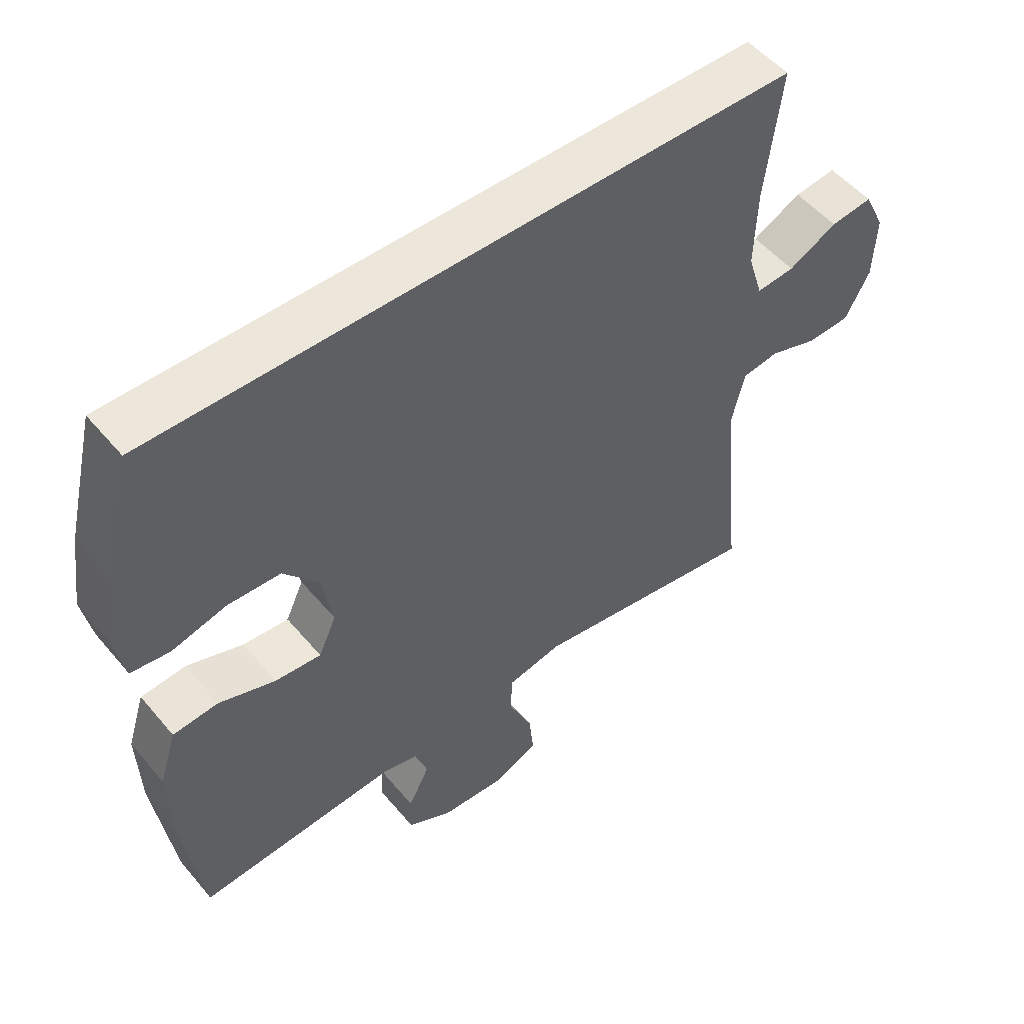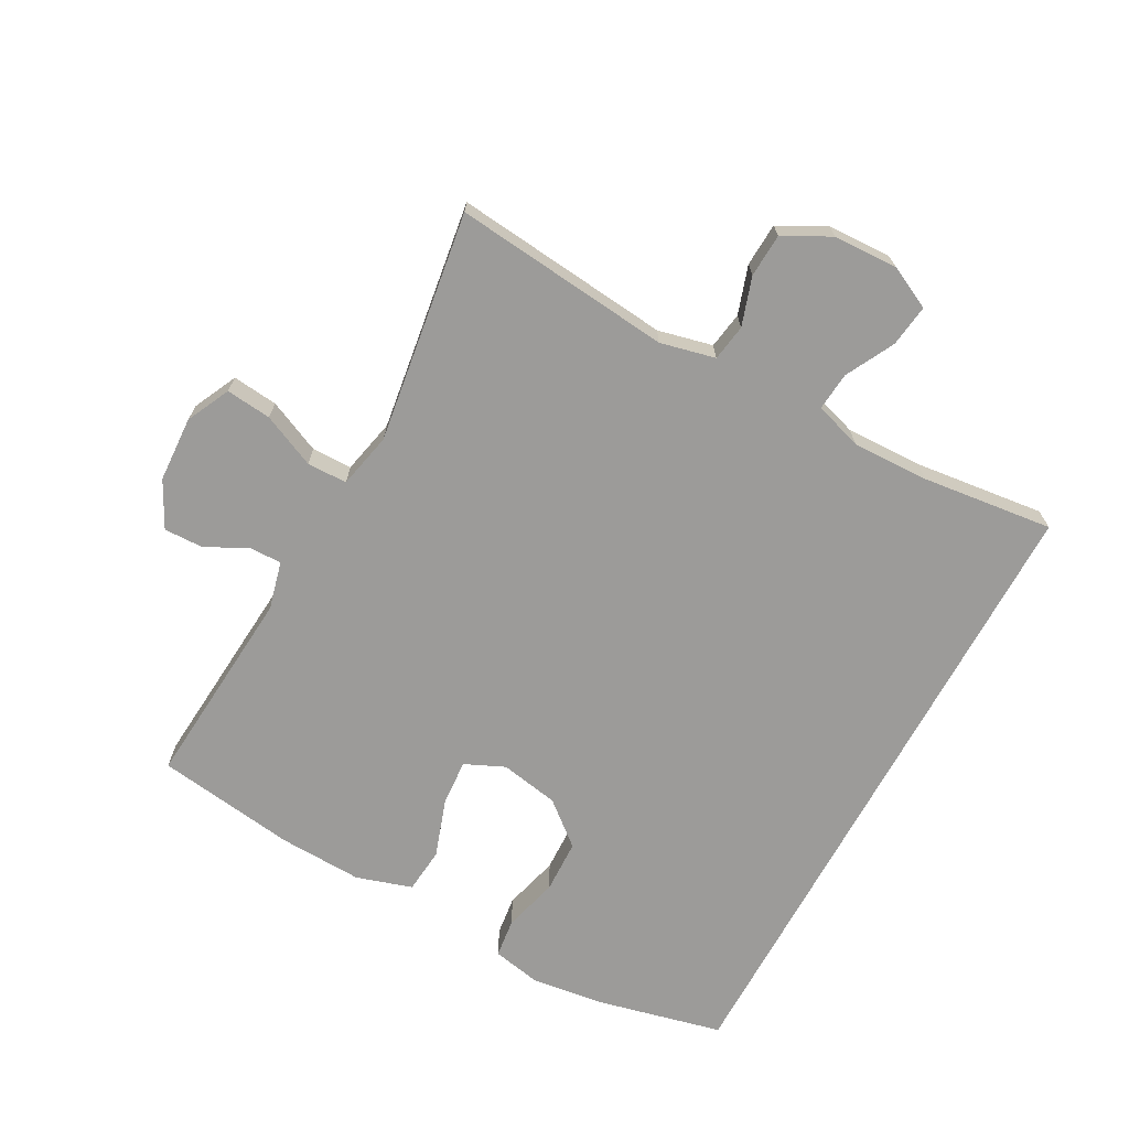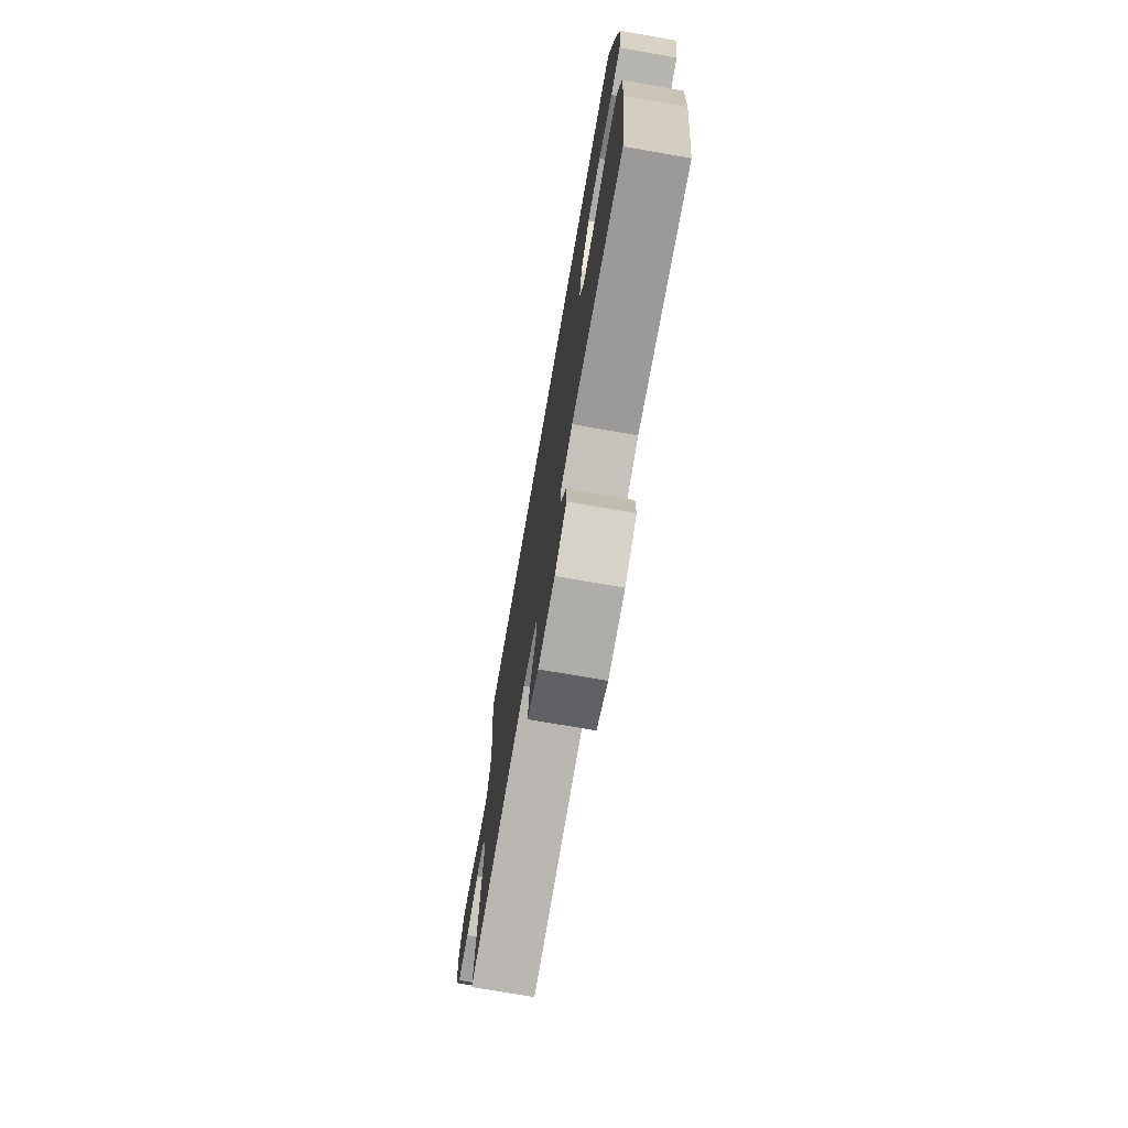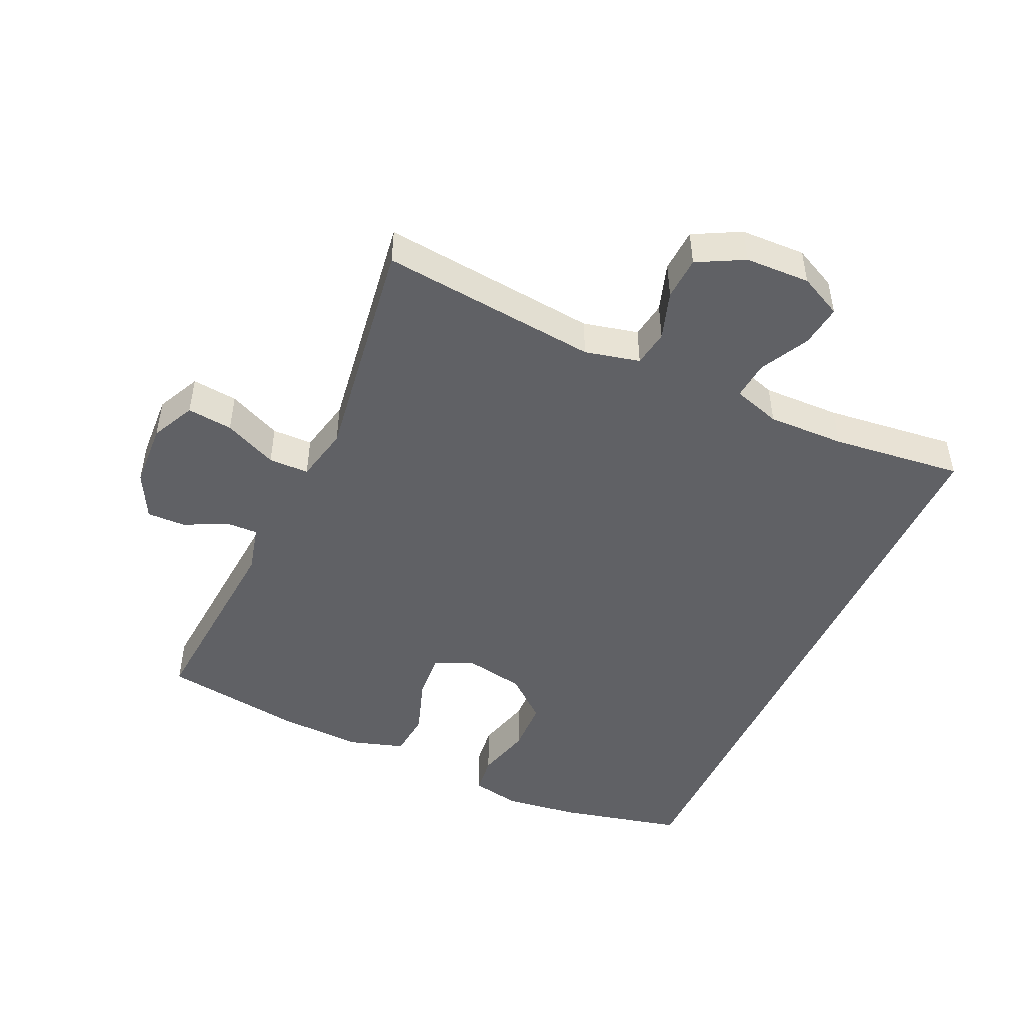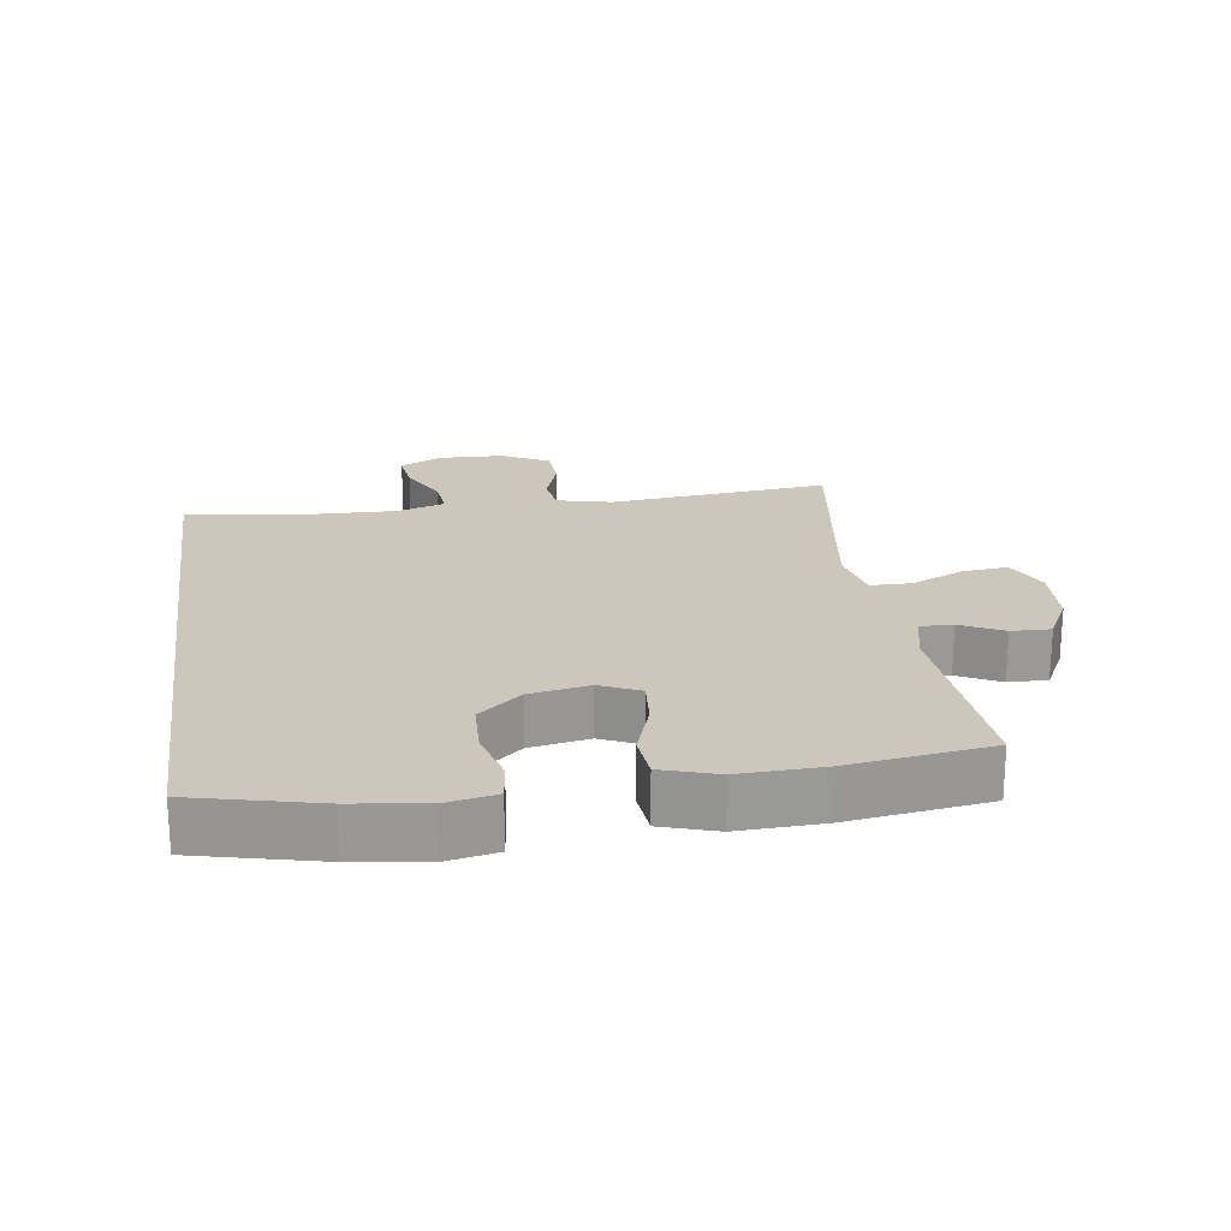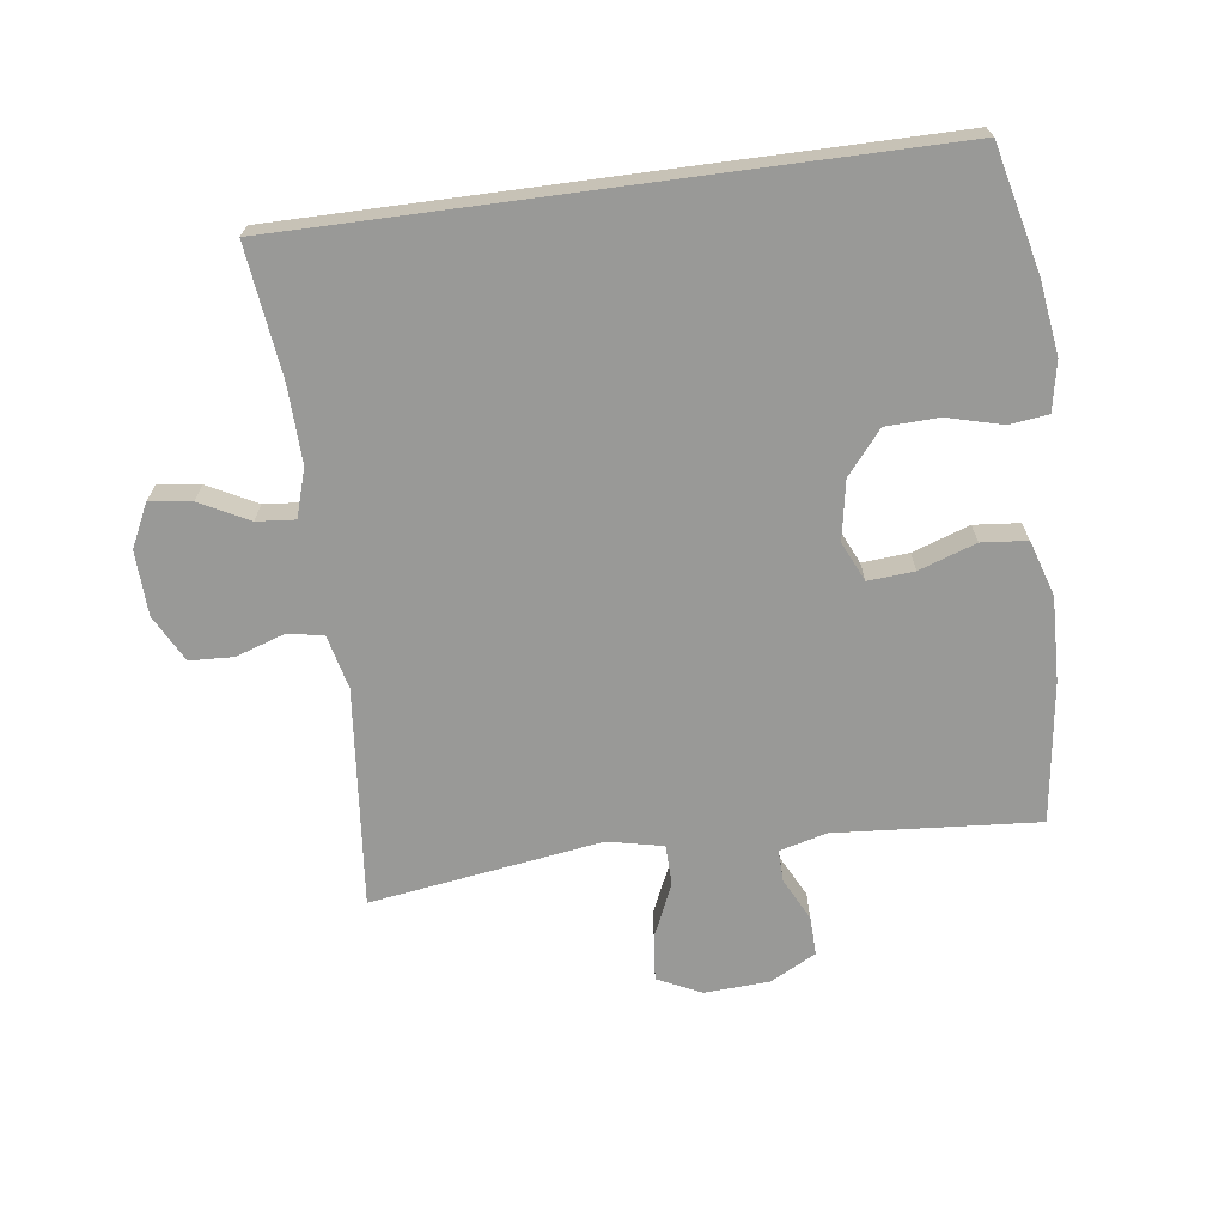
<metadata>
{"format":"obj","ext":"obj","renderer":"f3d","projection":"perspective","resolution":1024,"background":"white","views":[{"elev":52.1,"azim":141.3,"up":"+Z"},{"elev":-69.9,"azim":-118.7,"up":"+Y"},{"elev":-73.8,"azim":80.1,"up":"+Z"},{"elev":-48.1,"azim":-114.8,"up":"+Y"},{"elev":21.5,"azim":81.7,"up":"+Y"},{"elev":-68.8,"azim":7.6,"up":"+Y"}]}
</metadata>
<code>
o path6
v -0.1174 0.0375 -0.4265
v -0.03082 0.0375 -0.4452
v -0.02957 0.0375 -0.5081
v -0.06658 0.0375 -0.5915
v -0.07384 0.0375 -0.6628
v -0.005365 0.0375 -0.6956
v 0.09674 0.0375 -0.6899
v 0.1683 0.0375 -0.6521
v 0.1665 0.0375 -0.591
v 0.1332 0.0375 -0.525
v 0.1317 0.0375 -0.475
v 0.2061 0.0375 -0.4558
v 0.5231 0.0375 -0.4798
v 0.5531 0.0375 -0.261
v 0.5576 0.0375 -0.1297
v 0.5301 0.0375 -0.04301
v 0.4591 0.0375 -0.0364
v 0.37 0.0375 -0.0671
v 0.2975 0.0375 -0.0728
v 0.2694 0.0375 -0.01106
v 0.286 0.0375 0.08141
v 0.341 0.0375 0.148
v 0.4241 0.0375 0.1511
v 0.5104 0.0375 0.1282
v 0.5711 0.0375 0.1359
v 0.5861 0.0375 0.213
v 0.5697 0.0375 0.3291
v 0.5231 0.0375 0.5219
v -0.4788 0.0375 0.5219
v -0.4541 0.0375 0.3172
v -0.4506 0.0375 0.1966
v -0.4739 0.0375 0.122
v -0.5337 0.0375 0.1273
v -0.6102 0.0375 0.1669
v -0.676 0.0375 0.1753
v -0.7086 0.0375 0.1085
v -0.7047 0.0375 0.007547
v -0.6659 0.0375 -0.06538
v -0.598 0.0375 -0.06867
v -0.5226 0.0375 -0.04371
v -0.4654 0.0375 -0.05258
v -0.4449 0.0375 -0.1382
v -0.4788 0.0375 -0.4798
v -0.1174 -0.0375 -0.4265
v -0.03082 -0.0375 -0.4452
v -0.02957 -0.0375 -0.5081
v -0.06658 -0.0375 -0.5915
v -0.07384 -0.0375 -0.6628
v -0.005365 -0.0375 -0.6956
v 0.09674 -0.0375 -0.6899
v 0.1683 -0.0375 -0.6521
v 0.1665 -0.0375 -0.591
v 0.1332 -0.0375 -0.525
v 0.1317 -0.0375 -0.475
v 0.2061 -0.0375 -0.4558
v 0.5231 -0.0375 -0.4798
v 0.5531 -0.0375 -0.261
v 0.5576 -0.0375 -0.1297
v 0.5301 -0.0375 -0.04301
v 0.4591 -0.0375 -0.0364
v 0.37 -0.0375 -0.0671
v 0.2975 -0.0375 -0.0728
v 0.2694 -0.0375 -0.01106
v 0.286 -0.0375 0.08141
v 0.341 -0.0375 0.148
v 0.4241 -0.0375 0.1511
v 0.5104 -0.0375 0.1282
v 0.5711 -0.0375 0.1359
v 0.5861 -0.0375 0.213
v 0.5697 -0.0375 0.3291
v 0.5231 -0.0375 0.5219
v -0.4788 -0.0375 0.5219
v -0.4541 -0.0375 0.3172
v -0.4506 -0.0375 0.1966
v -0.4739 -0.0375 0.122
v -0.5337 -0.0375 0.1273
v -0.6102 -0.0375 0.1669
v -0.676 -0.0375 0.1753
v -0.7086 -0.0375 0.1085
v -0.7047 -0.0375 0.007547
v -0.6659 -0.0375 -0.06538
v -0.598 -0.0375 -0.06867
v -0.5226 -0.0375 -0.04371
v -0.4654 -0.0375 -0.05258
v -0.4449 -0.0375 -0.1382
v -0.4788 -0.0375 -0.4798
v 0.5231 0.0375 0.5219
v 0.5231 0.0375 0.5219
v -0.4788 0.0375 0.5219
v -0.4788 0.0375 0.5219
v 0.5697 0.0375 0.3291
v -0.4541 0.0375 0.3172
v 0.5861 0.0375 0.213
v -0.4506 0.0375 0.1966
v 0.5711 0.0375 0.1359
v 0.5711 0.0375 0.1359
v -0.4739 0.0375 0.122
v -0.4739 0.0375 0.122
v -0.6102 0.0375 0.1669
v -0.676 0.0375 0.1753
v -0.676 0.0375 0.1753
v -0.7086 0.0375 0.1085
v -0.5337 0.0375 0.1273
v 0.5104 0.0375 0.1282
v 0.4241 0.0375 0.1511
v 0.341 0.0375 0.148
v 0.286 0.0375 0.08141
v -0.7047 0.0375 0.007547
v 0.2694 0.0375 -0.01106
v -0.6659 0.0375 -0.06538
v 0.2975 0.0375 -0.0728
v 0.2975 0.0375 -0.0728
v 0.5301 0.0375 -0.04301
v 0.5301 0.0375 -0.04301
v 0.4591 0.0375 -0.0364
v 0.37 0.0375 -0.0671
v 0.5576 0.0375 -0.1297
v -0.5226 0.0375 -0.04371
v -0.4654 0.0375 -0.05258
v -0.4654 0.0375 -0.05258
v -0.598 0.0375 -0.06867
v -0.4449 0.0375 -0.1382
v 0.5531 0.0375 -0.261
v 0.5231 0.0375 -0.4798
v 0.5231 0.0375 -0.4798
v -0.1174 0.0375 -0.4265
v -0.03082 0.0375 -0.4452
v -0.03082 0.0375 -0.4452
v 0.2061 0.0375 -0.4558
v -0.02957 0.0375 -0.5081
v -0.4788 0.0375 -0.4798
v -0.4788 0.0375 -0.4798
v 0.1317 0.0375 -0.475
v 0.1317 0.0375 -0.475
v 0.1332 0.0375 -0.525
v -0.06658 0.0375 -0.5915
v 0.1665 0.0375 -0.591
v 0.1683 0.0375 -0.6521
v 0.1683 0.0375 -0.6521
v -0.07384 0.0375 -0.6628
v -0.07384 0.0375 -0.6628
v 0.09674 0.0375 -0.6899
v -0.005365 0.0375 -0.6956
v 0.5231 -0.0375 0.5219
v 0.5231 -0.0375 0.5219
v -0.4788 -0.0375 0.5219
v -0.4788 -0.0375 0.5219
v 0.5697 -0.0375 0.3291
v -0.4541 -0.0375 0.3172
v 0.5861 -0.0375 0.213
v -0.4506 -0.0375 0.1966
v 0.5711 -0.0375 0.1359
v 0.5711 -0.0375 0.1359
v -0.4739 -0.0375 0.122
v -0.4739 -0.0375 0.122
v -0.6102 -0.0375 0.1669
v -0.676 -0.0375 0.1753
v -0.676 -0.0375 0.1753
v -0.7086 -0.0375 0.1085
v -0.5337 -0.0375 0.1273
v 0.5104 -0.0375 0.1282
v 0.4241 -0.0375 0.1511
v 0.341 -0.0375 0.148
v 0.286 -0.0375 0.08141
v -0.7047 -0.0375 0.007547
v 0.2694 -0.0375 -0.01106
v -0.6659 -0.0375 -0.06538
v 0.2975 -0.0375 -0.0728
v 0.2975 -0.0375 -0.0728
v 0.5301 -0.0375 -0.04301
v 0.5301 -0.0375 -0.04301
v 0.4591 -0.0375 -0.0364
v 0.37 -0.0375 -0.0671
v 0.5576 -0.0375 -0.1297
v -0.5226 -0.0375 -0.04371
v -0.4654 -0.0375 -0.05258
v -0.4654 -0.0375 -0.05258
v -0.598 -0.0375 -0.06867
v -0.4449 -0.0375 -0.1382
v 0.5531 -0.0375 -0.261
v 0.5231 -0.0375 -0.4798
v 0.5231 -0.0375 -0.4798
v -0.1174 -0.0375 -0.4265
v -0.03082 -0.0375 -0.4452
v -0.03082 -0.0375 -0.4452
v 0.2061 -0.0375 -0.4558
v -0.02957 -0.0375 -0.5081
v -0.4788 -0.0375 -0.4798
v -0.4788 -0.0375 -0.4798
v 0.1317 -0.0375 -0.475
v 0.1317 -0.0375 -0.475
v 0.1332 -0.0375 -0.525
v -0.06658 -0.0375 -0.5915
v 0.1665 -0.0375 -0.591
v 0.1683 -0.0375 -0.6521
v 0.1683 -0.0375 -0.6521
v -0.07384 -0.0375 -0.6628
v -0.07384 -0.0375 -0.6628
v 0.09674 -0.0375 -0.6899
v -0.005365 -0.0375 -0.6956
f 168 180 173
f 149 163 146
f 190 184 187
f 166 176 179
f 199 193 200
f 146 163 144
f 187 193 192
f 190 187 192
f 178 165 167
f 166 151 176
f 166 179 183
f 164 151 166
f 165 160 159
f 151 164 149
f 186 168 190
f 183 179 188
f 159 160 156
f 180 186 181
f 176 154 175
f 194 199 195
f 150 148 162
f 192 199 194
f 172 174 170
f 162 148 163
f 154 160 175
f 166 183 184
f 192 193 199
f 163 149 164
f 175 160 178
f 159 156 157
f 200 193 197
f 151 154 176
f 152 150 161
f 174 173 180
f 173 174 172
f 168 184 190
f 166 184 168
f 161 150 162
f 180 168 186
f 178 160 165
f 144 163 148
f 88 90 147 145
f 27 28 71 70
f 29 30 73 72
f 26 27 70 69
f 30 31 74 73
f 96 26 69 153
f 31 98 155 74
f 34 101 158 77
f 35 36 79 78
f 33 34 77 76
f 24 25 68 67
f 23 24 67 66
f 22 23 66 65
f 21 22 65 64
f 32 33 76 75
f 36 37 80 79
f 20 21 64 63
f 37 38 81 80
f 112 20 63 169
f 114 17 60 171
f 17 18 61 60
f 15 16 59 58
f 40 120 177 83
f 39 40 83 82
f 38 39 82 81
f 41 42 85 84
f 18 19 62 61
f 14 15 58 57
f 125 14 57 182
f 1 128 185 44
f 12 13 56 55
f 2 3 46 45
f 42 132 189 85
f 134 12 55 191
f 43 1 44 86
f 10 11 54 53
f 3 4 47 46
f 9 10 53 52
f 139 9 52 196
f 4 141 198 47
f 7 8 51 50
f 6 7 50 49
f 5 6 49 48
f 111 116 123
f 92 89 106
f 133 130 127
f 109 122 119
f 142 143 136
f 89 87 106
f 130 135 136
f 133 135 130
f 121 110 108
f 109 119 94
f 109 126 122
f 107 109 94
f 108 102 103
f 94 92 107
f 129 133 111
f 126 131 122
f 102 99 103
f 123 124 129
f 119 118 97
f 137 138 142
f 93 105 91
f 135 137 142
f 115 113 117
f 105 106 91
f 97 118 103
f 109 127 126
f 135 142 136
f 106 107 92
f 118 121 103
f 102 100 99
f 143 140 136
f 94 119 97
f 95 104 93
f 117 123 116
f 116 115 117
f 111 133 127
f 109 111 127
f 104 105 93
f 123 129 111
f 121 108 103
f 87 91 106

</code>
